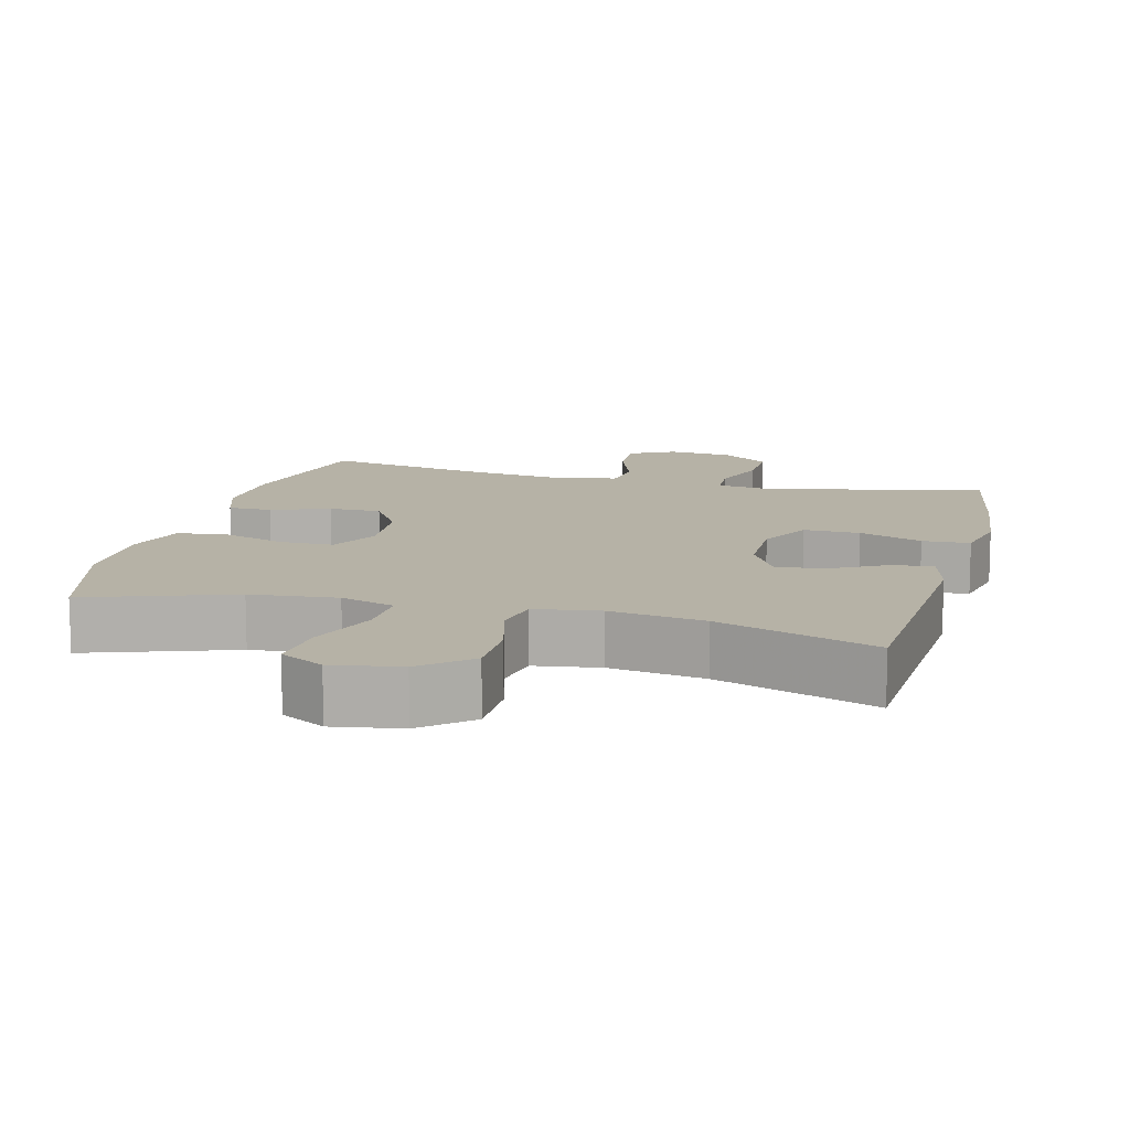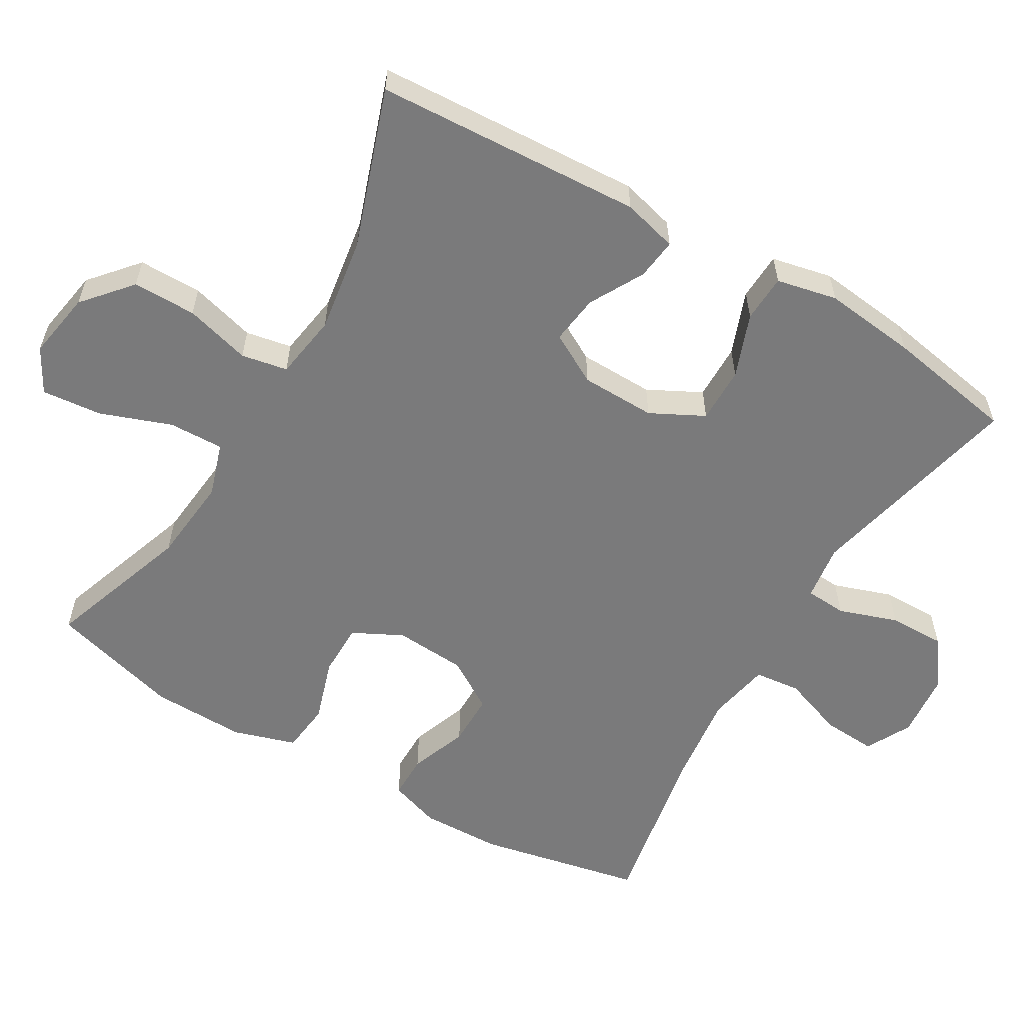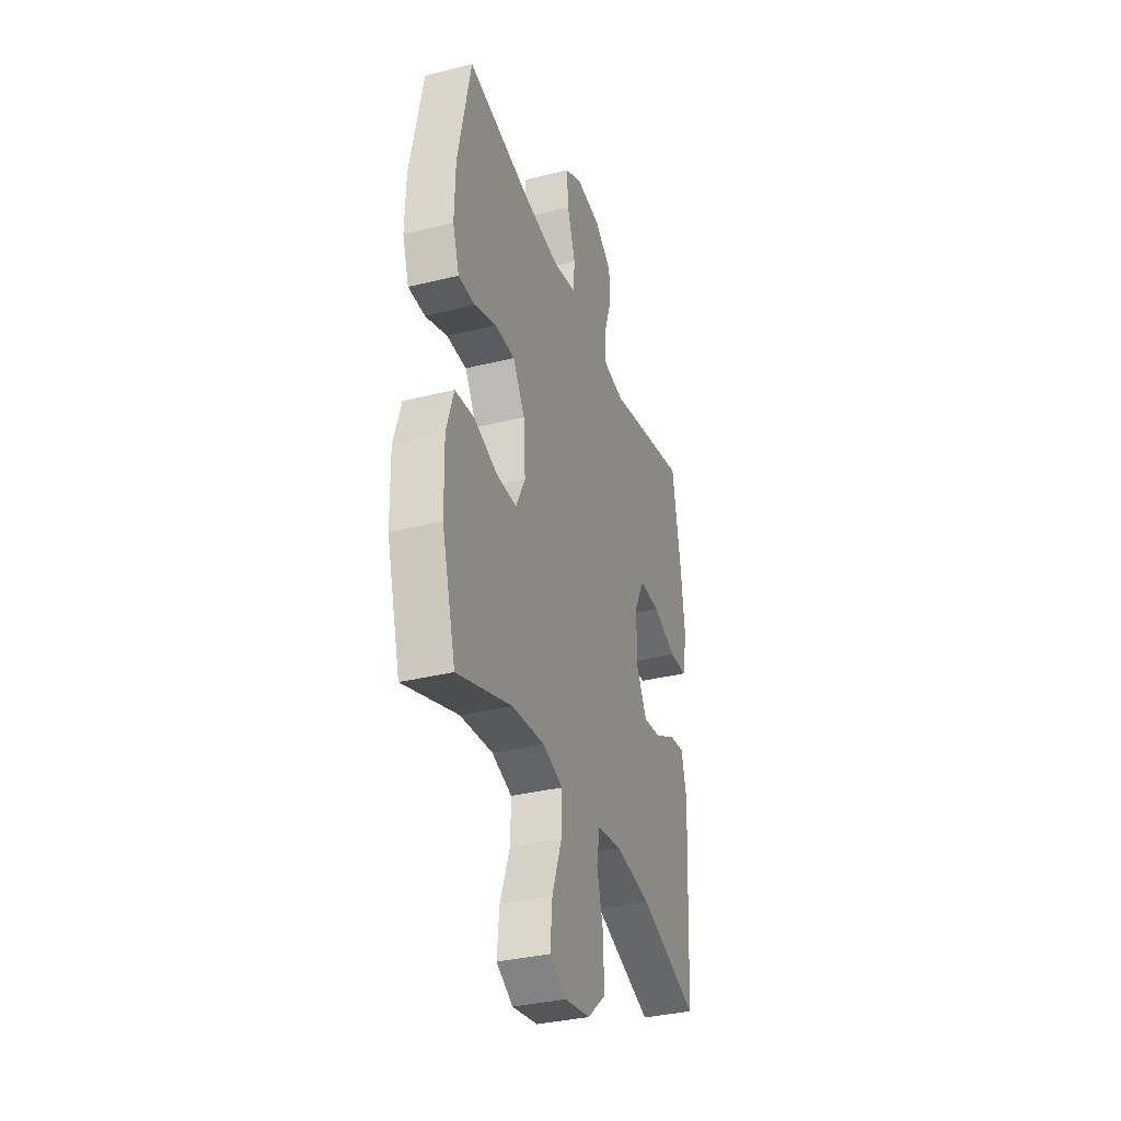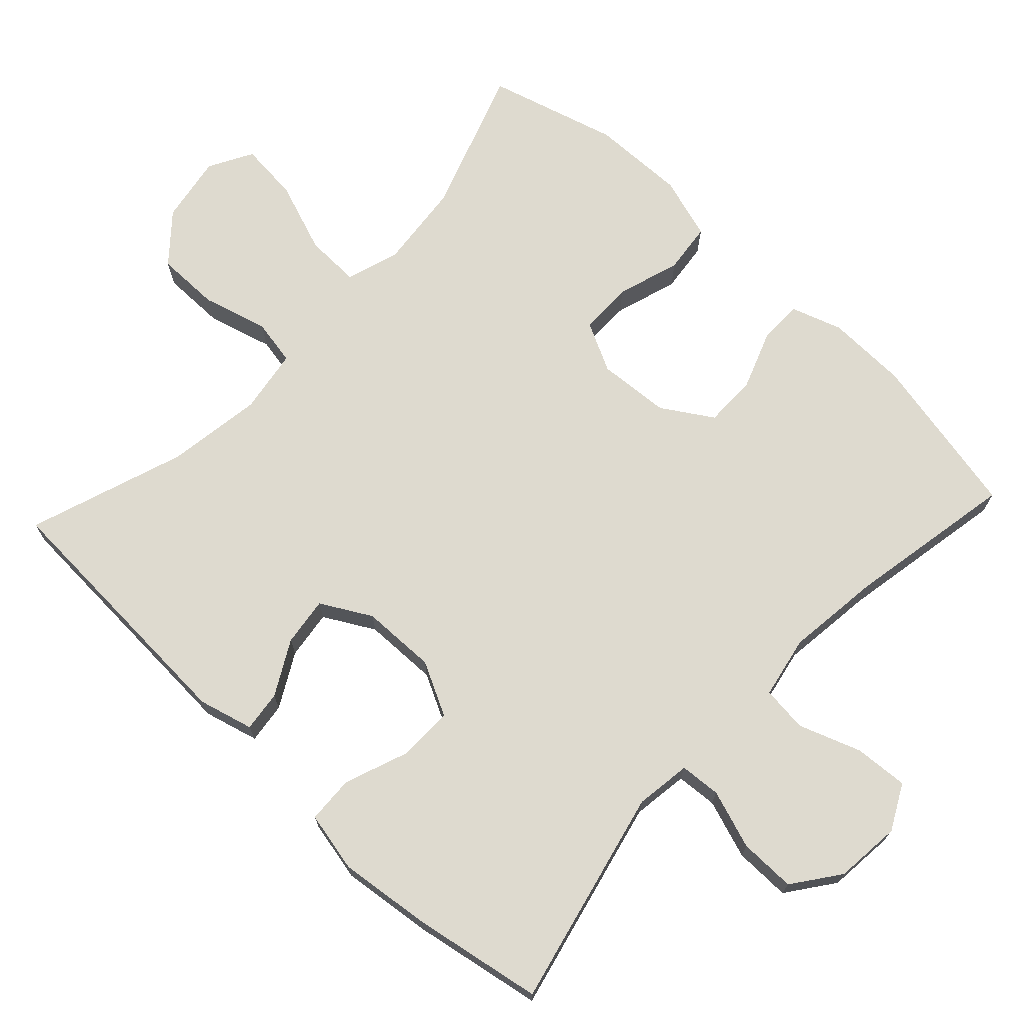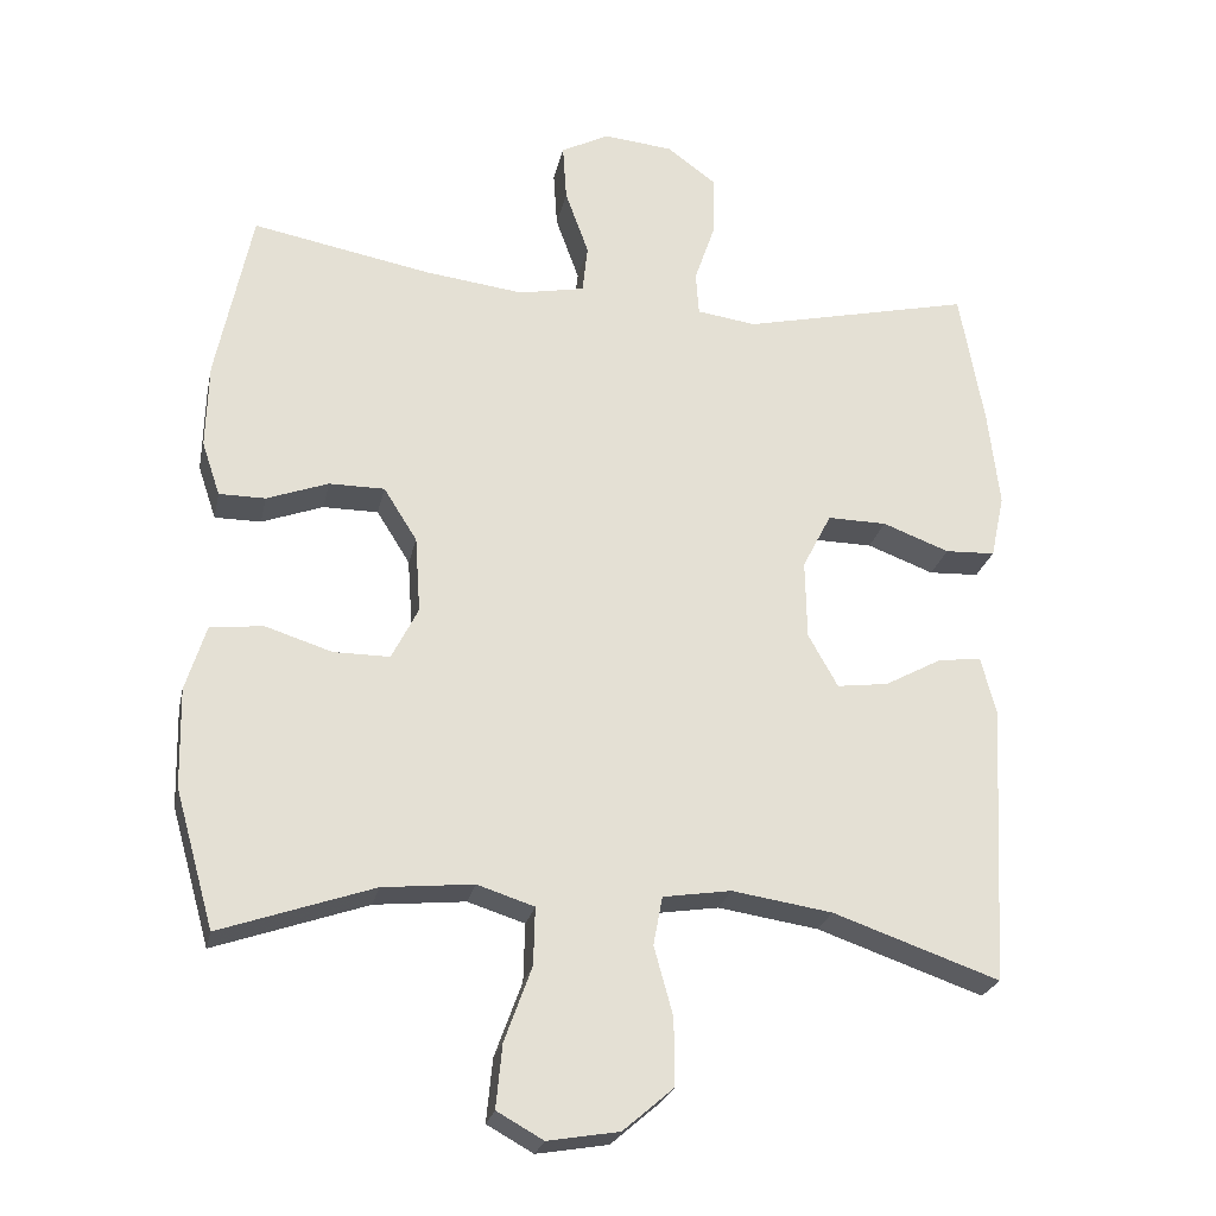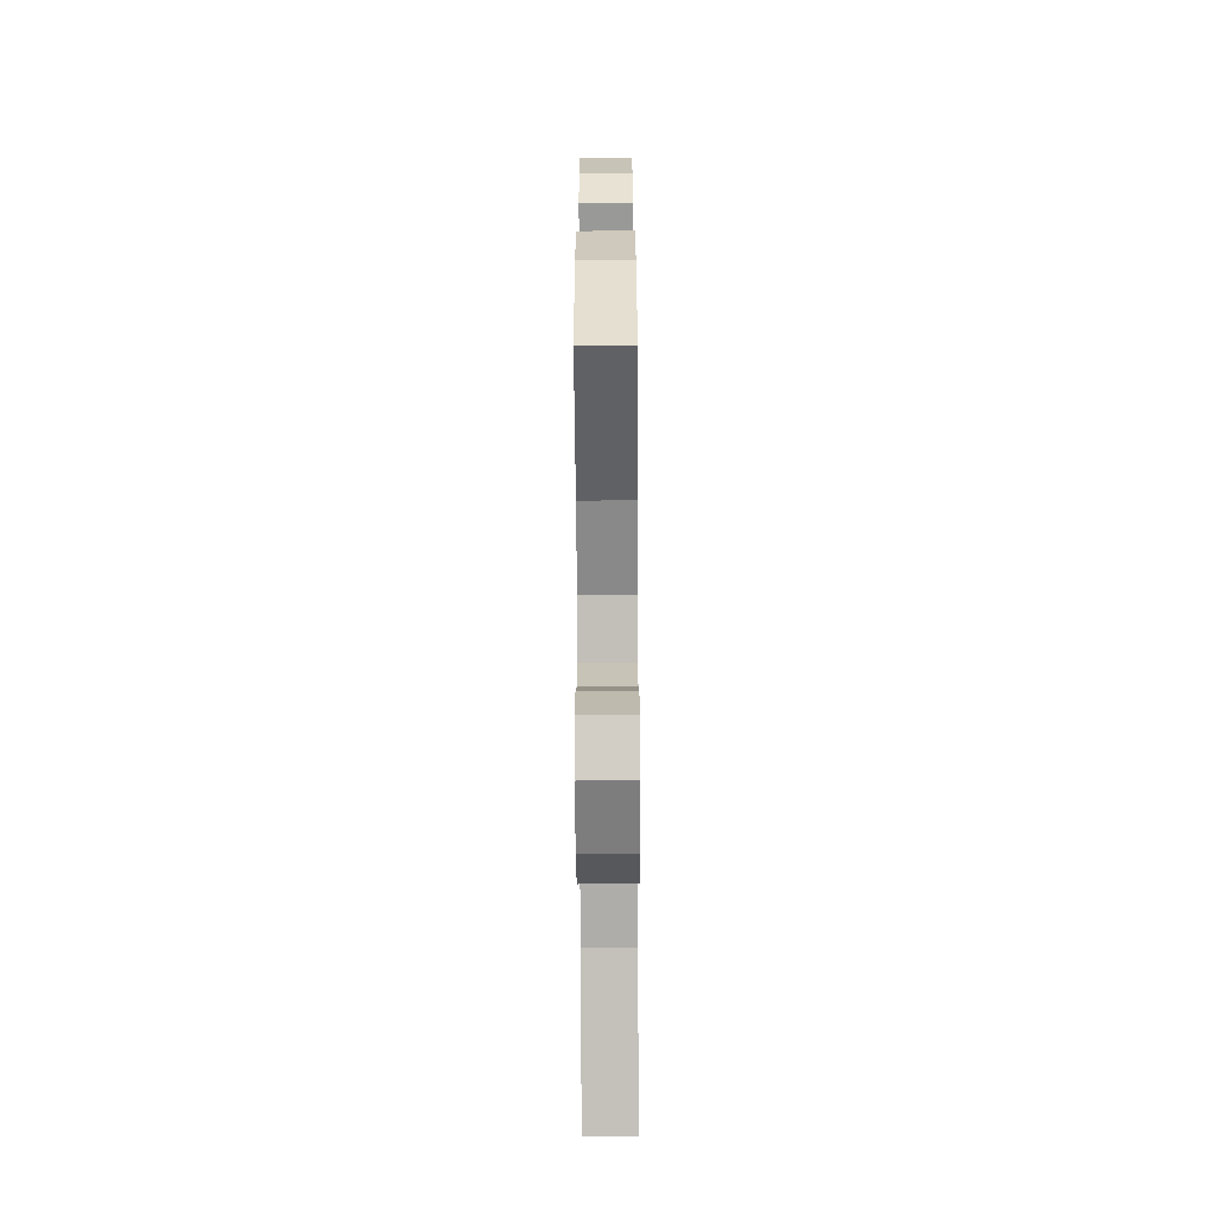
<metadata>
{"format":"obj","ext":"obj","renderer":"f3d","projection":"perspective","resolution":1024,"background":"white","views":[{"elev":12.2,"azim":-165.3,"up":"+Y"},{"elev":-58.1,"azim":-120.4,"up":"+Y"},{"elev":-34.6,"azim":108.4,"up":"+Z"},{"elev":71.0,"azim":-46.9,"up":"+Y"},{"elev":-24.5,"azim":168.1,"up":"+Z"},{"elev":-68.8,"azim":90.3,"up":"+Z"}]}
</metadata>
<code>
v -0.5 0.07 0.5
v -0.197 0.07 0.43
v -0.119 0.07 0.441
v -0.115 0.07 0.498
v -0.143 0.07 0.58
v -0.144 0.07 0.658
v -0.079 0.07 0.706
v 0.013 0.07 0.715
v 0.076 0.07 0.682
v 0.071 0.07 0.607
v 0.04 0.07 0.521
v 0.047 0.07 0.457
v 0.134 0.07 0.44
v 0.265 0.07 0.456
v 0.5 0.07 0.5
v 0.547 0.07 0.272
v 0.55 0.07 0.159
v 0.526 0.07 0.088
v 0.465 0.07 0.088
v 0.384 0.07 0.118
v 0.311 0.07 0.118
v 0.267 0.07 0.048
v 0.26 0.07 -0.052
v 0.295 0.07 -0.121
v 0.369 0.07 -0.121
v 0.457 0.07 -0.093
v 0.527 0.07 -0.101
v 0.554 0.07 -0.188
v 0.551 0.07 -0.319
v 0.5 0.07 -0.5
v 0.298 0.07 -0.43
v 0.178 0.07 -0.418
v 0.103 0.07 -0.442
v 0.105 0.07 -0.518
v 0.141 0.07 -0.617
v 0.149 0.07 -0.7
v 0.088 0.07 -0.734
v -0.006 0.07 -0.718
v -0.072 0.07 -0.661
v -0.072 0.07 -0.573
v -0.047 0.07 -0.482
v -0.059 0.07 -0.418
v -0.149 0.07 -0.404
v -0.281 0.07 -0.424
v -0.5 0.07 -0.5
v -0.52 0.07 -0.129
v -0.5 0.07 -0.053
v -0.443 0.07 -0.06
v -0.368 0.07 -0.101
v -0.3 0.07 -0.11
v -0.261 0.07 -0.04
v -0.259 0.07 0.064
v -0.297 0.07 0.138
v -0.375 0.07 0.137
v -0.463 0.07 0.104
v -0.529 0.07 0.107
v -0.547 0.07 0.191
v -0.532 0.07 0.32
v -0.5 0 0.5
v -0.197 0 0.43
v -0.119 0 0.441
v -0.115 0 0.498
v -0.143 0 0.58
v -0.144 0 0.658
v -0.079 0 0.706
v 0.013 0 0.715
v 0.076 0 0.682
v 0.071 0 0.607
v 0.04 0 0.521
v 0.047 0 0.457
v 0.134 0 0.44
v 0.265 0 0.456
v 0.5 0 0.5
v 0.547 0 0.272
v 0.55 0 0.159
v 0.526 0 0.088
v 0.465 0 0.088
v 0.384 0 0.118
v 0.311 0 0.118
v 0.267 0 0.048
v 0.26 0 -0.052
v 0.295 0 -0.121
v 0.369 0 -0.121
v 0.457 0 -0.093
v 0.527 0 -0.101
v 0.554 0 -0.188
v 0.551 0 -0.319
v 0.5 0 -0.5
v 0.298 0 -0.43
v 0.178 0 -0.418
v 0.103 0 -0.442
v 0.105 0 -0.518
v 0.141 0 -0.617
v 0.149 0 -0.7
v 0.088 0 -0.734
v -0.006 0 -0.718
v -0.072 0 -0.661
v -0.072 0 -0.573
v -0.047 0 -0.482
v -0.059 0 -0.418
v -0.149 0 -0.404
v -0.281 0 -0.424
v -0.5 0 -0.5
v -0.52 0 -0.129
v -0.5 0 -0.053
v -0.443 0 -0.06
v -0.368 0 -0.101
v -0.3 0 -0.11
v -0.261 0 -0.04
v -0.259 0 0.064
v -0.297 0 0.138
v -0.375 0 0.137
v -0.463 0 0.104
v -0.529 0 0.107
v -0.547 0 0.191
v -0.532 0 0.32
f 57 58 1 2
f 54 55 56 57
f 53 54 57 2
f 52 53 2 3
f 51 52 3
f 46 47 48 49
f 44 45 46 49
f 43 44 49 50
f 42 43 50 51
f 38 39 40 41
f 36 37 38 41
f 34 35 36 41
f 33 34 41 42
f 32 33 42 51
f 28 29 30 31
f 25 26 27 28
f 24 25 28 31
f 23 24 31 32
f 17 18 19 20
f 17 20 21
f 14 15 16 17
f 13 14 17 21
f 12 13 21 22
f 8 9 10 11
f 8 11 12
f 7 8 12
f 4 5 6 7
f 3 4 7 12
f 22 23 32 51
f 3 12 22 51
f 60 59 116 115
f 115 114 113 112
f 60 115 112 111
f 61 60 111 110
f 61 110 109
f 107 106 105 104
f 107 104 103 102
f 108 107 102 101
f 109 108 101 100
f 99 98 97 96
f 99 96 95 94
f 99 94 93 92
f 100 99 92 91
f 109 100 91 90
f 89 88 87 86
f 86 85 84 83
f 89 86 83 82
f 90 89 82 81
f 78 77 76 75
f 79 78 75
f 75 74 73 72
f 79 75 72 71
f 80 79 71 70
f 69 68 67 66
f 70 69 66
f 70 66 65
f 65 64 63 62
f 70 65 62 61
f 109 90 81 80
f 109 80 70 61
f 1 59 60 2
f 2 60 61 3
f 3 61 62 4
f 4 62 63 5
f 5 63 64 6
f 6 64 65 7
f 7 65 66 8
f 8 66 67 9
f 9 67 68 10
f 10 68 69 11
f 11 69 70 12
f 12 70 71 13
f 13 71 72 14
f 14 72 73 15
f 15 73 74 16
f 16 74 75 17
f 17 75 76 18
f 18 76 77 19
f 19 77 78 20
f 20 78 79 21
f 21 79 80 22
f 22 80 81 23
f 23 81 82 24
f 24 82 83 25
f 25 83 84 26
f 26 84 85 27
f 27 85 86 28
f 28 86 87 29
f 29 87 88 30
f 30 88 89 31
f 31 89 90 32
f 32 90 91 33
f 33 91 92 34
f 34 92 93 35
f 35 93 94 36
f 36 94 95 37
f 37 95 96 38
f 38 96 97 39
f 39 97 98 40
f 40 98 99 41
f 41 99 100 42
f 42 100 101 43
f 43 101 102 44
f 44 102 103 45
f 45 103 104 46
f 46 104 105 47
f 47 105 106 48
f 48 106 107 49
f 49 107 108 50
f 50 108 109 51
f 51 109 110 52
f 52 110 111 53
f 53 111 112 54
f 54 112 113 55
f 55 113 114 56
f 56 114 115 57
f 57 115 116 58
f 58 116 59 1

</code>
